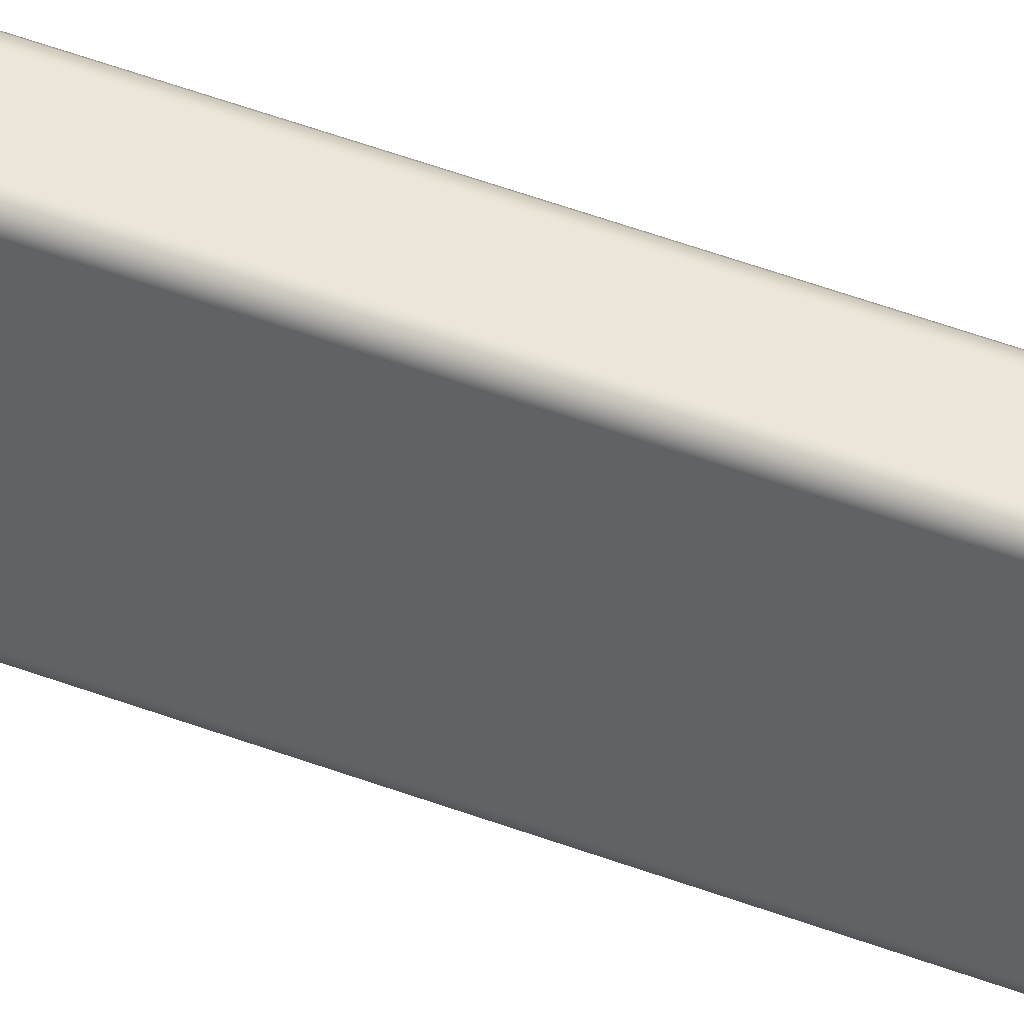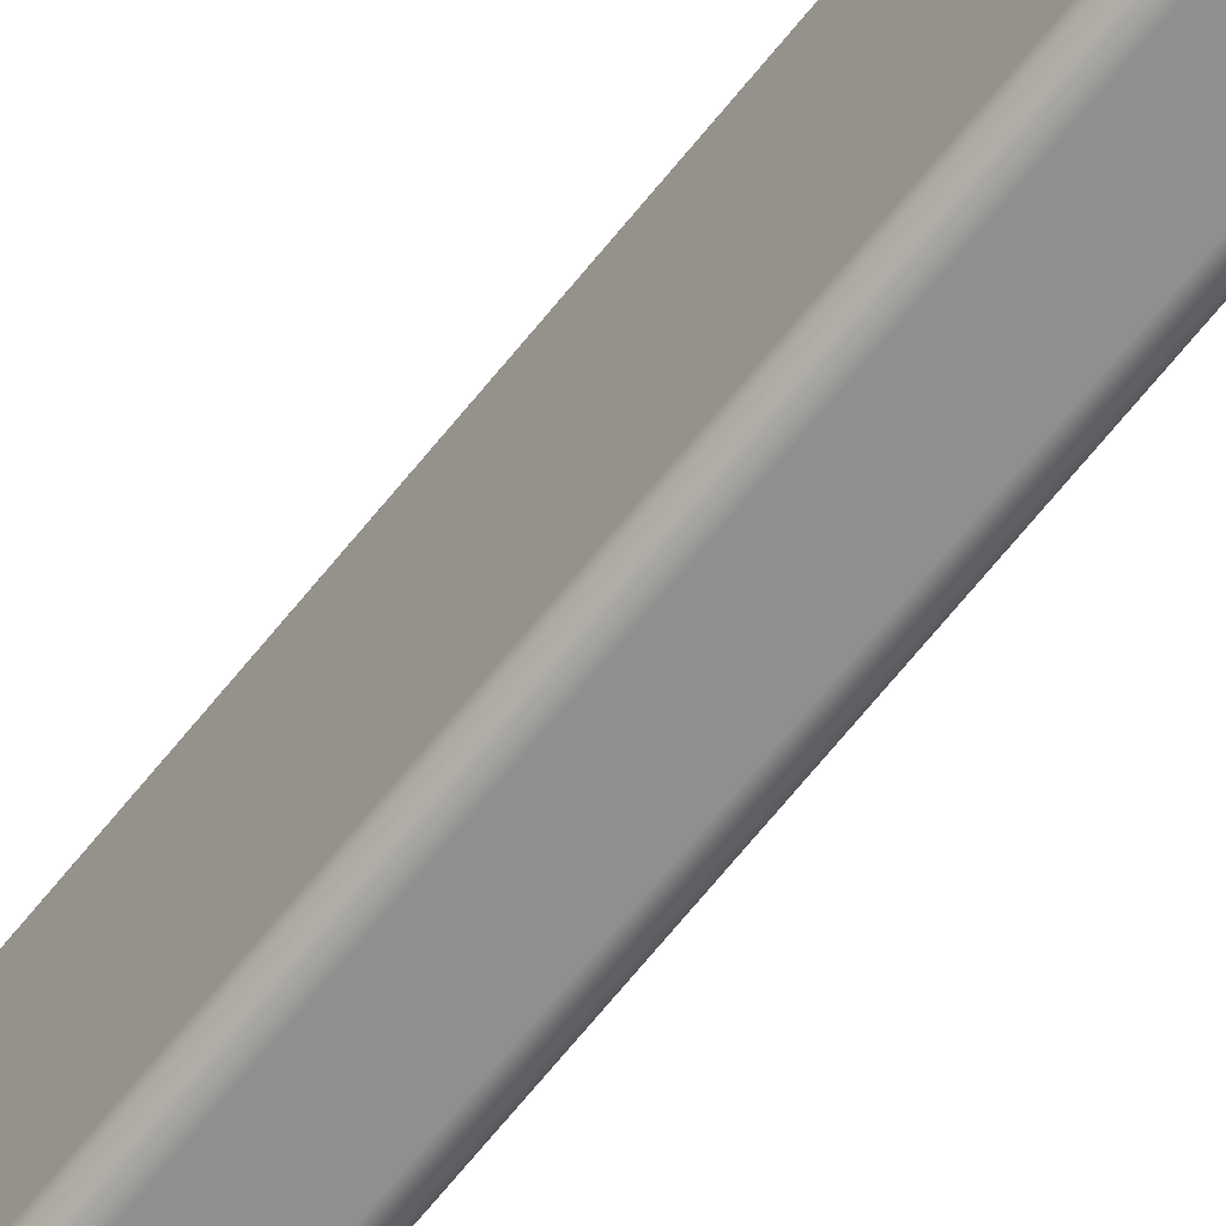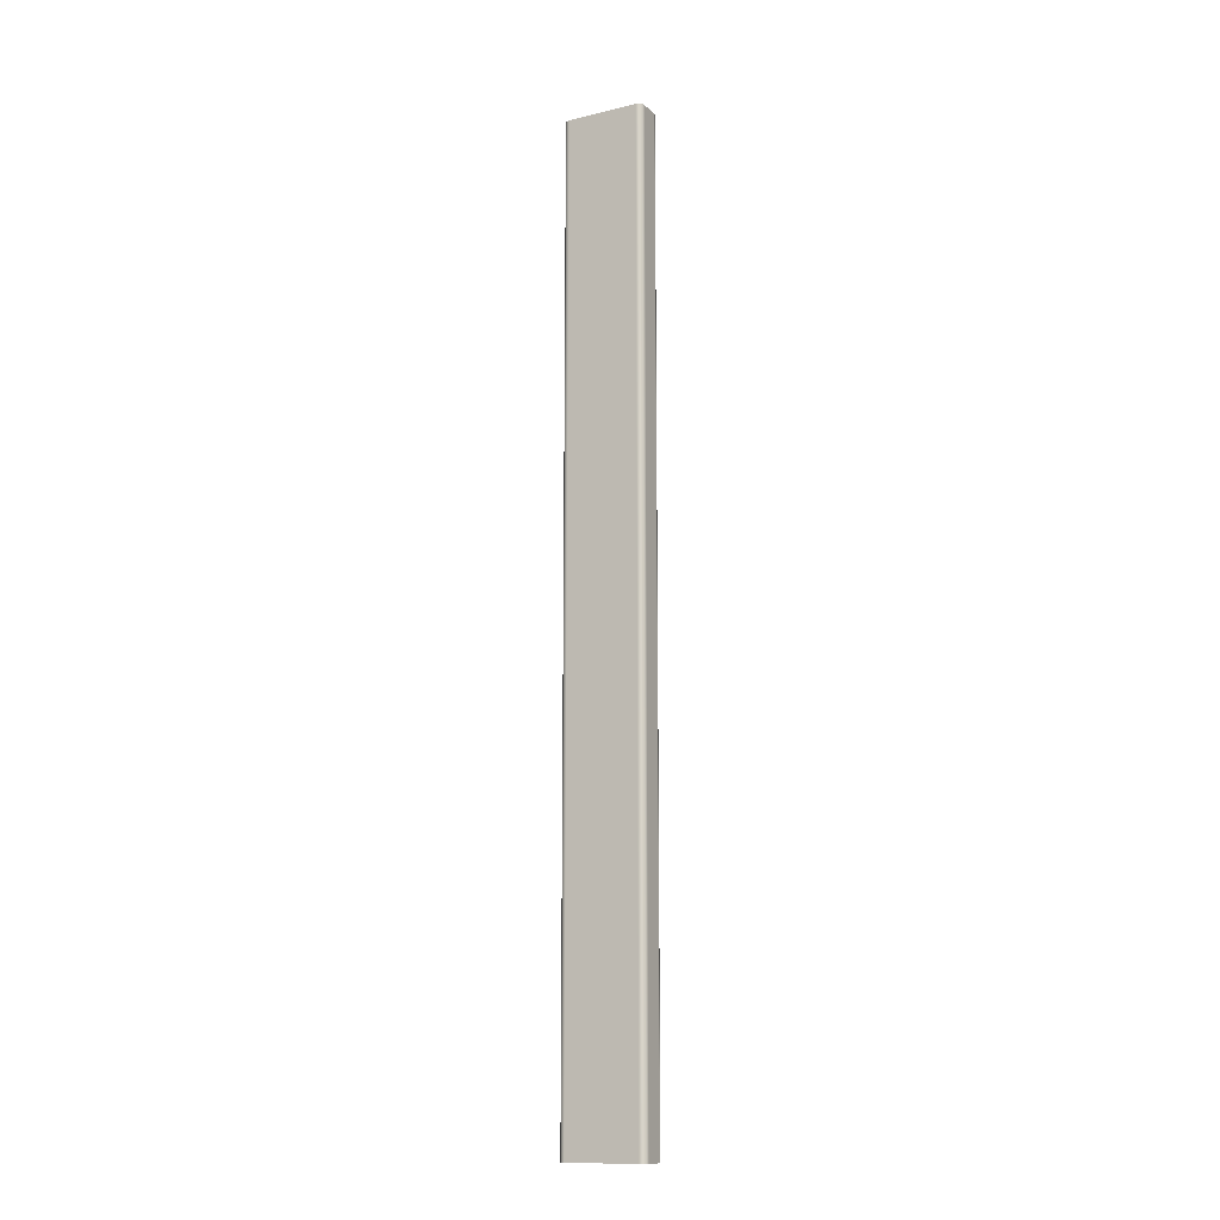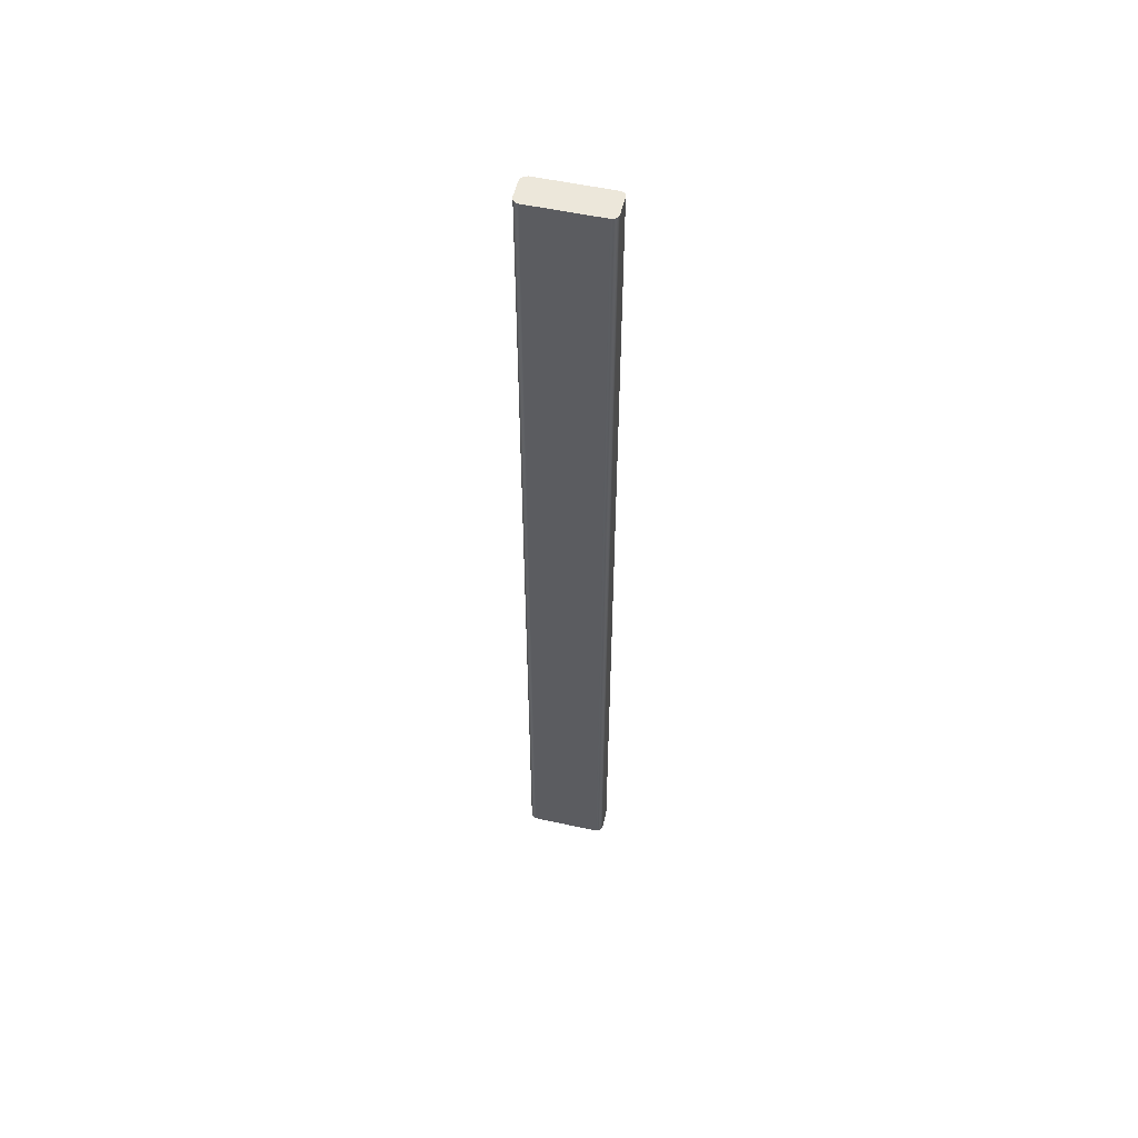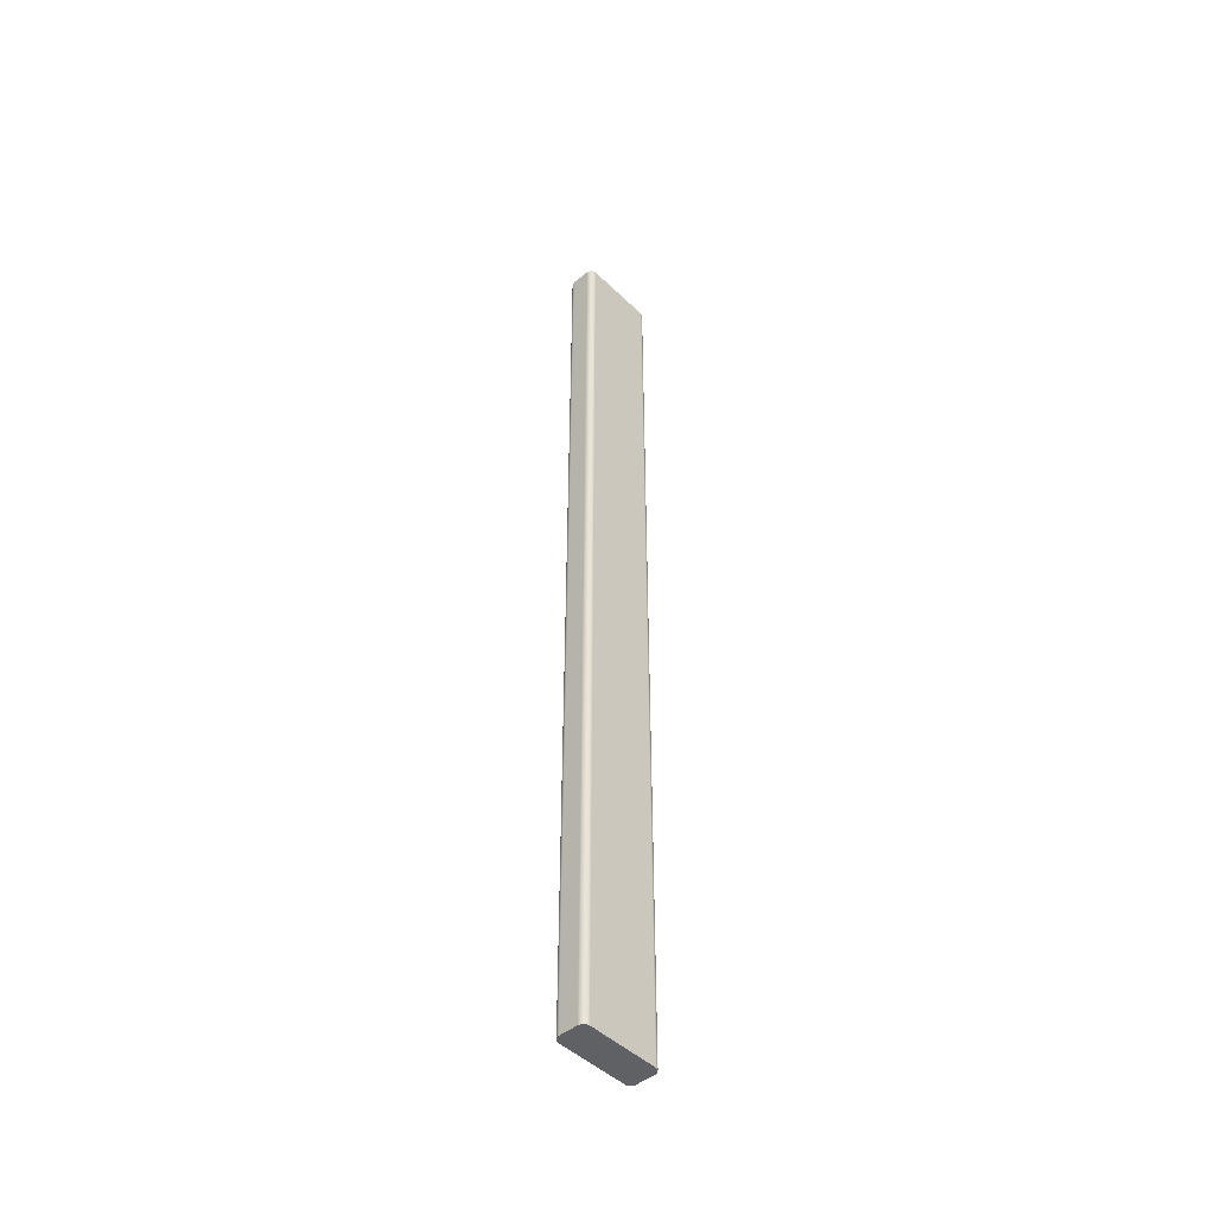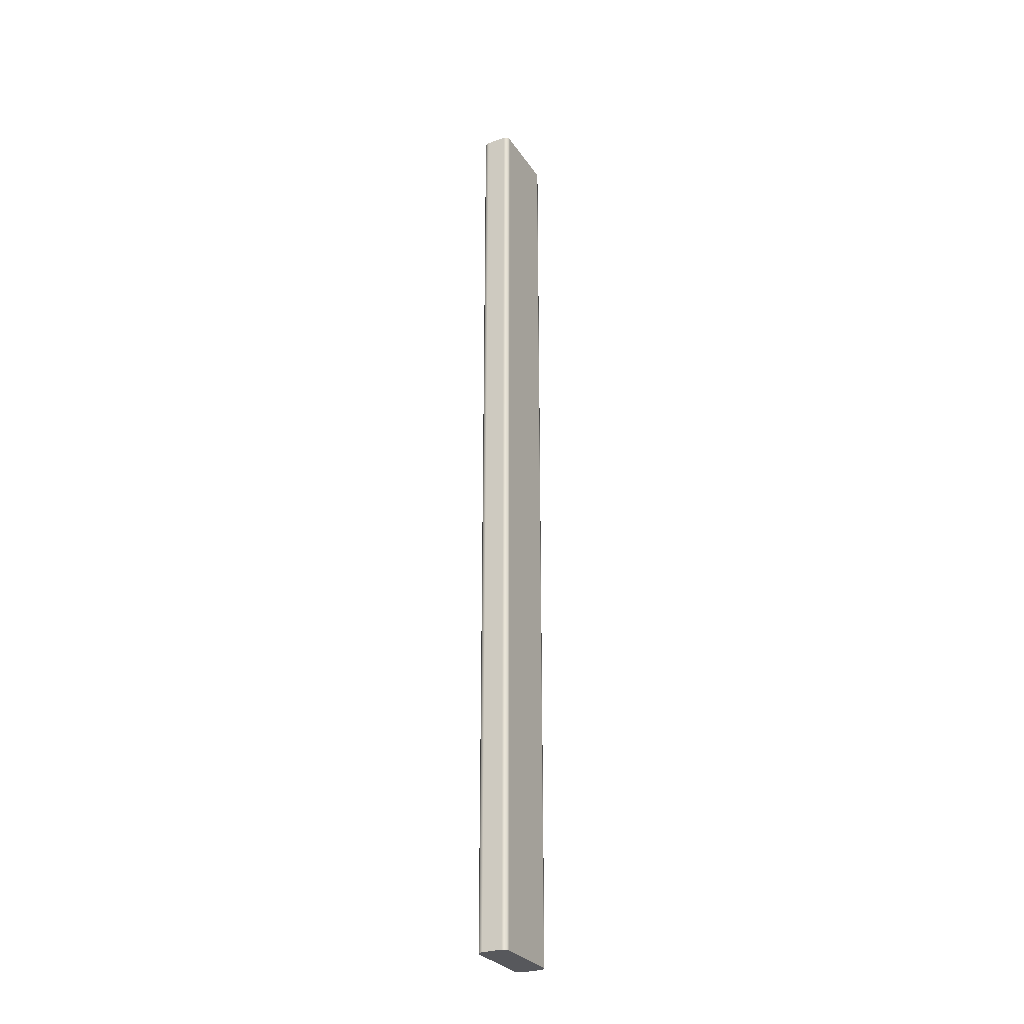
<metadata>
{"format":"obj","ext":"obj","renderer":"f3d","projection":"perspective","resolution":1024,"background":"white","views":[{"elev":47.2,"azim":-66.6,"up":"+Y"},{"elev":-65.2,"azim":141.7,"up":"+Y"},{"elev":-13.3,"azim":118.4,"up":"+Z"},{"elev":53.8,"azim":103.2,"up":"+Z"},{"elev":-46.9,"azim":42.7,"up":"+Z"},{"elev":-28.6,"azim":-152.9,"up":"+Z"}]}
</metadata>
<code>
v 0.8904 -4 -45.72
v 0.8904 -4 45.72
v -0.8904 -4 45.72
v -0.8904 -4 -45.72
v 1.5 -3.39 -45.72
v 1.5 -3.39 45.72
v 1.418 -3.695 45.72
v 1.195 -3.918 45.72
v 0.8904 -4 45.72
v 0.8904 -4 -45.72
v 1.195 -3.918 -45.72
v 1.418 -3.695 -45.72
v 0.8904 4 -45.72
v 0.8904 4 45.72
v 1.195 3.918 45.72
v 1.418 3.695 45.72
v 1.5 3.39 45.72
v 1.5 3.39 -45.72
v 1.418 3.695 -45.72
v 1.195 3.918 -45.72
v -1 4 -45.72
v -1 4 45.72
v 0.8904 4 45.72
v 0.8904 4 -45.72
v -0.8904 -4 -45.72
v -0.8904 -4 45.72
v -1.195 -3.918 45.72
v -1.418 -3.695 45.72
v -1.5 -3.39 45.72
v -1.5 -3.39 -45.72
v -1.418 -3.695 -45.72
v -1.195 -3.918 -45.72
v -1.5 3.5 -45.72
v -1.5 3.5 45.72
v -1.433 3.75 45.72
v -1.25 3.933 45.72
v -1 4 45.72
v -1 4 -45.72
v -1.25 3.933 -45.72
v -1.433 3.75 -45.72
v 1.5 3.39 45.72
v 1.418 3.695 45.72
v 1.195 3.918 45.72
v 0.8904 4 45.72
v -1 4 45.72
v -1.25 3.933 45.72
v -1.433 3.75 45.72
v -1.5 3.5 45.72
v -1.5 -3.39 45.72
v -1.418 -3.695 45.72
v -1.195 -3.918 45.72
v -0.8904 -4 45.72
v 0.8904 -4 45.72
v 1.195 -3.918 45.72
v 1.418 -3.695 45.72
v 1.5 -3.39 45.72
v 0.8904 4 -45.72
v 1.195 3.918 -45.72
v 1.418 3.695 -45.72
v 1.5 3.39 -45.72
v 1.5 -3.39 -45.72
v 1.418 -3.695 -45.72
v 1.195 -3.918 -45.72
v 0.8904 -4 -45.72
v -0.8904 -4 -45.72
v -1.195 -3.918 -45.72
v -1.418 -3.695 -45.72
v -1.5 -3.39 -45.72
v -1.5 3.5 -45.72
v -1.433 3.75 -45.72
v -1.25 3.933 -45.72
v -1 4 -45.72
v 1.5 3.39 -45.72
v 1.5 3.39 45.72
v 1.5 -3.39 45.72
v 1.5 -3.39 -45.72
v -1.5 -3.39 -45.72
v -1.5 -3.39 45.72
v -1.5 3.5 45.72
v -1.5 3.5 -45.72
f 2 3 1
f 1 3 4
f 5 6 12
f 12 6 7
f 12 7 8
f 9 10 8
f 8 10 11
f 8 11 12
f 13 14 20
f 20 14 15
f 20 15 16
f 17 18 16
f 16 18 19
f 16 19 20
f 22 23 21
f 21 23 24
f 25 26 32
f 32 26 27
f 32 27 28
f 29 30 28
f 28 30 31
f 28 31 32
f 33 34 40
f 40 34 35
f 40 35 36
f 37 38 36
f 36 38 39
f 36 39 40
f 42 43 41
f 41 43 44
f 41 44 56
f 56 44 53
f 56 53 54
f 53 44 52
f 52 44 45
f 52 45 49
f 49 45 48
f 48 45 46
f 48 46 47
f 50 51 49
f 49 51 52
f 54 55 56
f 58 60 57
f 57 60 61
f 57 61 64
f 64 61 63
f 63 61 62
f 58 59 60
f 64 65 57
f 57 65 72
f 72 65 68
f 72 68 69
f 65 66 68
f 68 66 67
f 70 71 69
f 69 71 72
f 74 75 73
f 73 75 76
f 78 79 77
f 77 79 80

</code>
